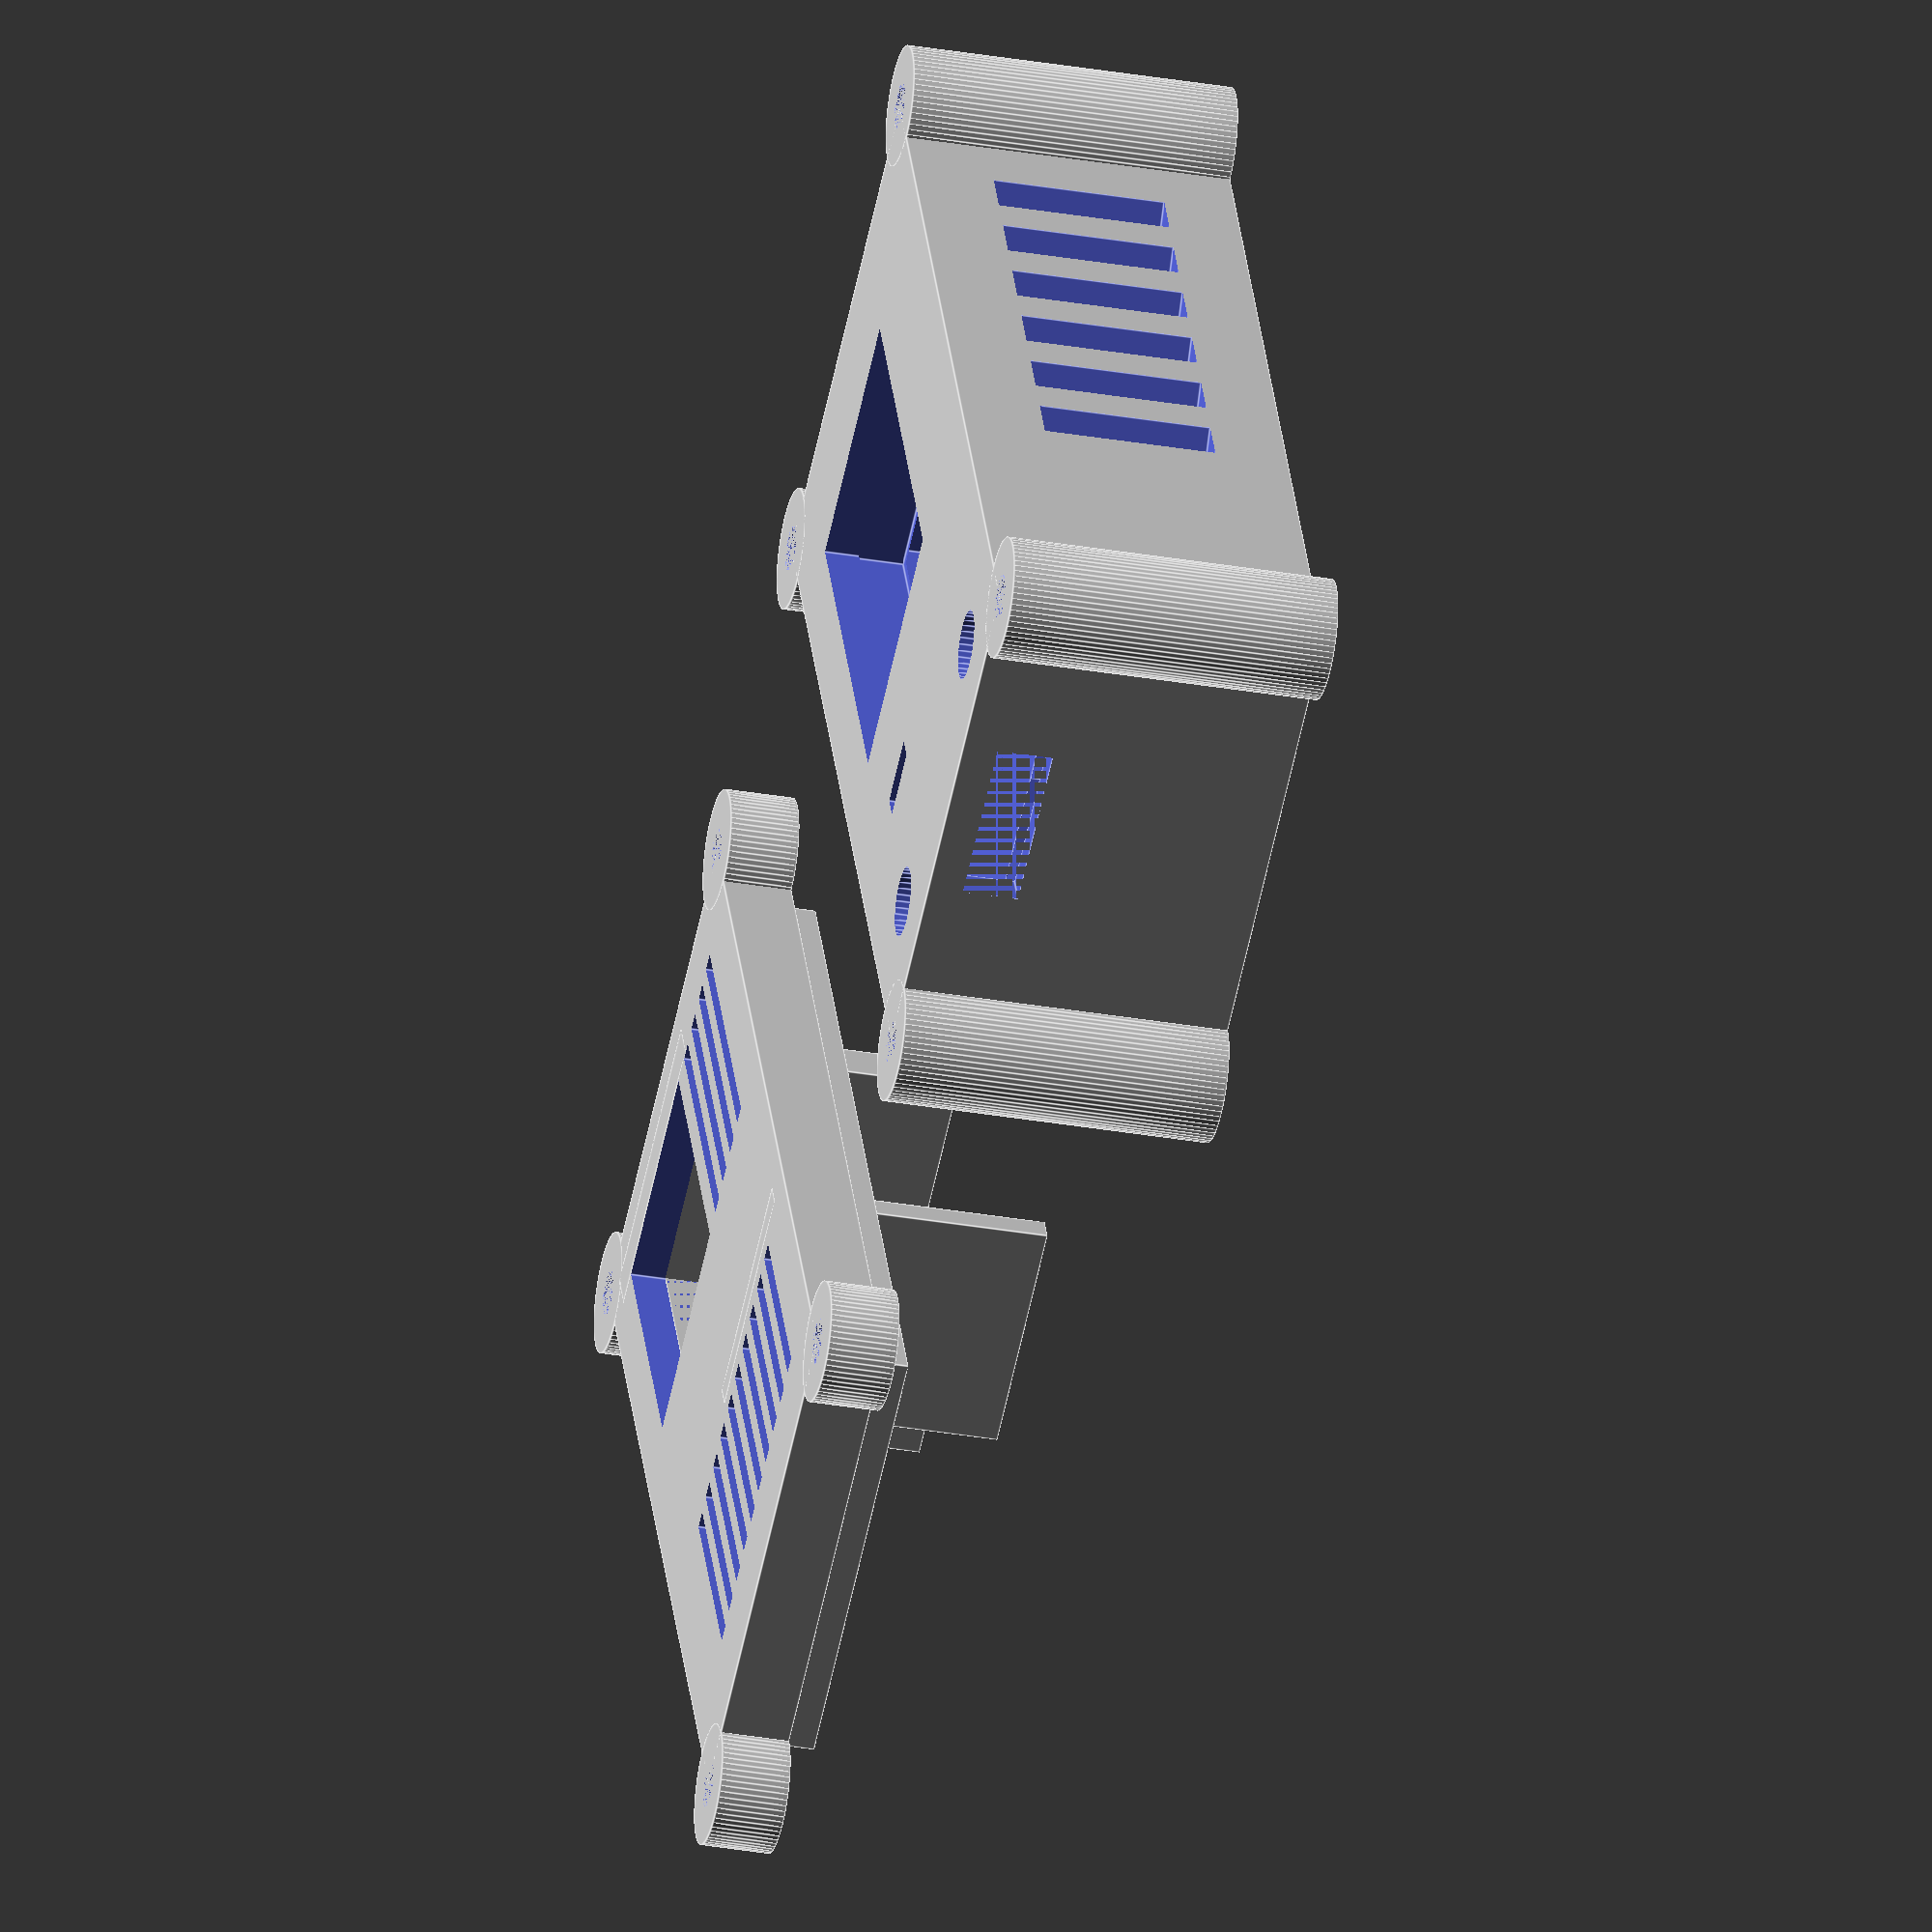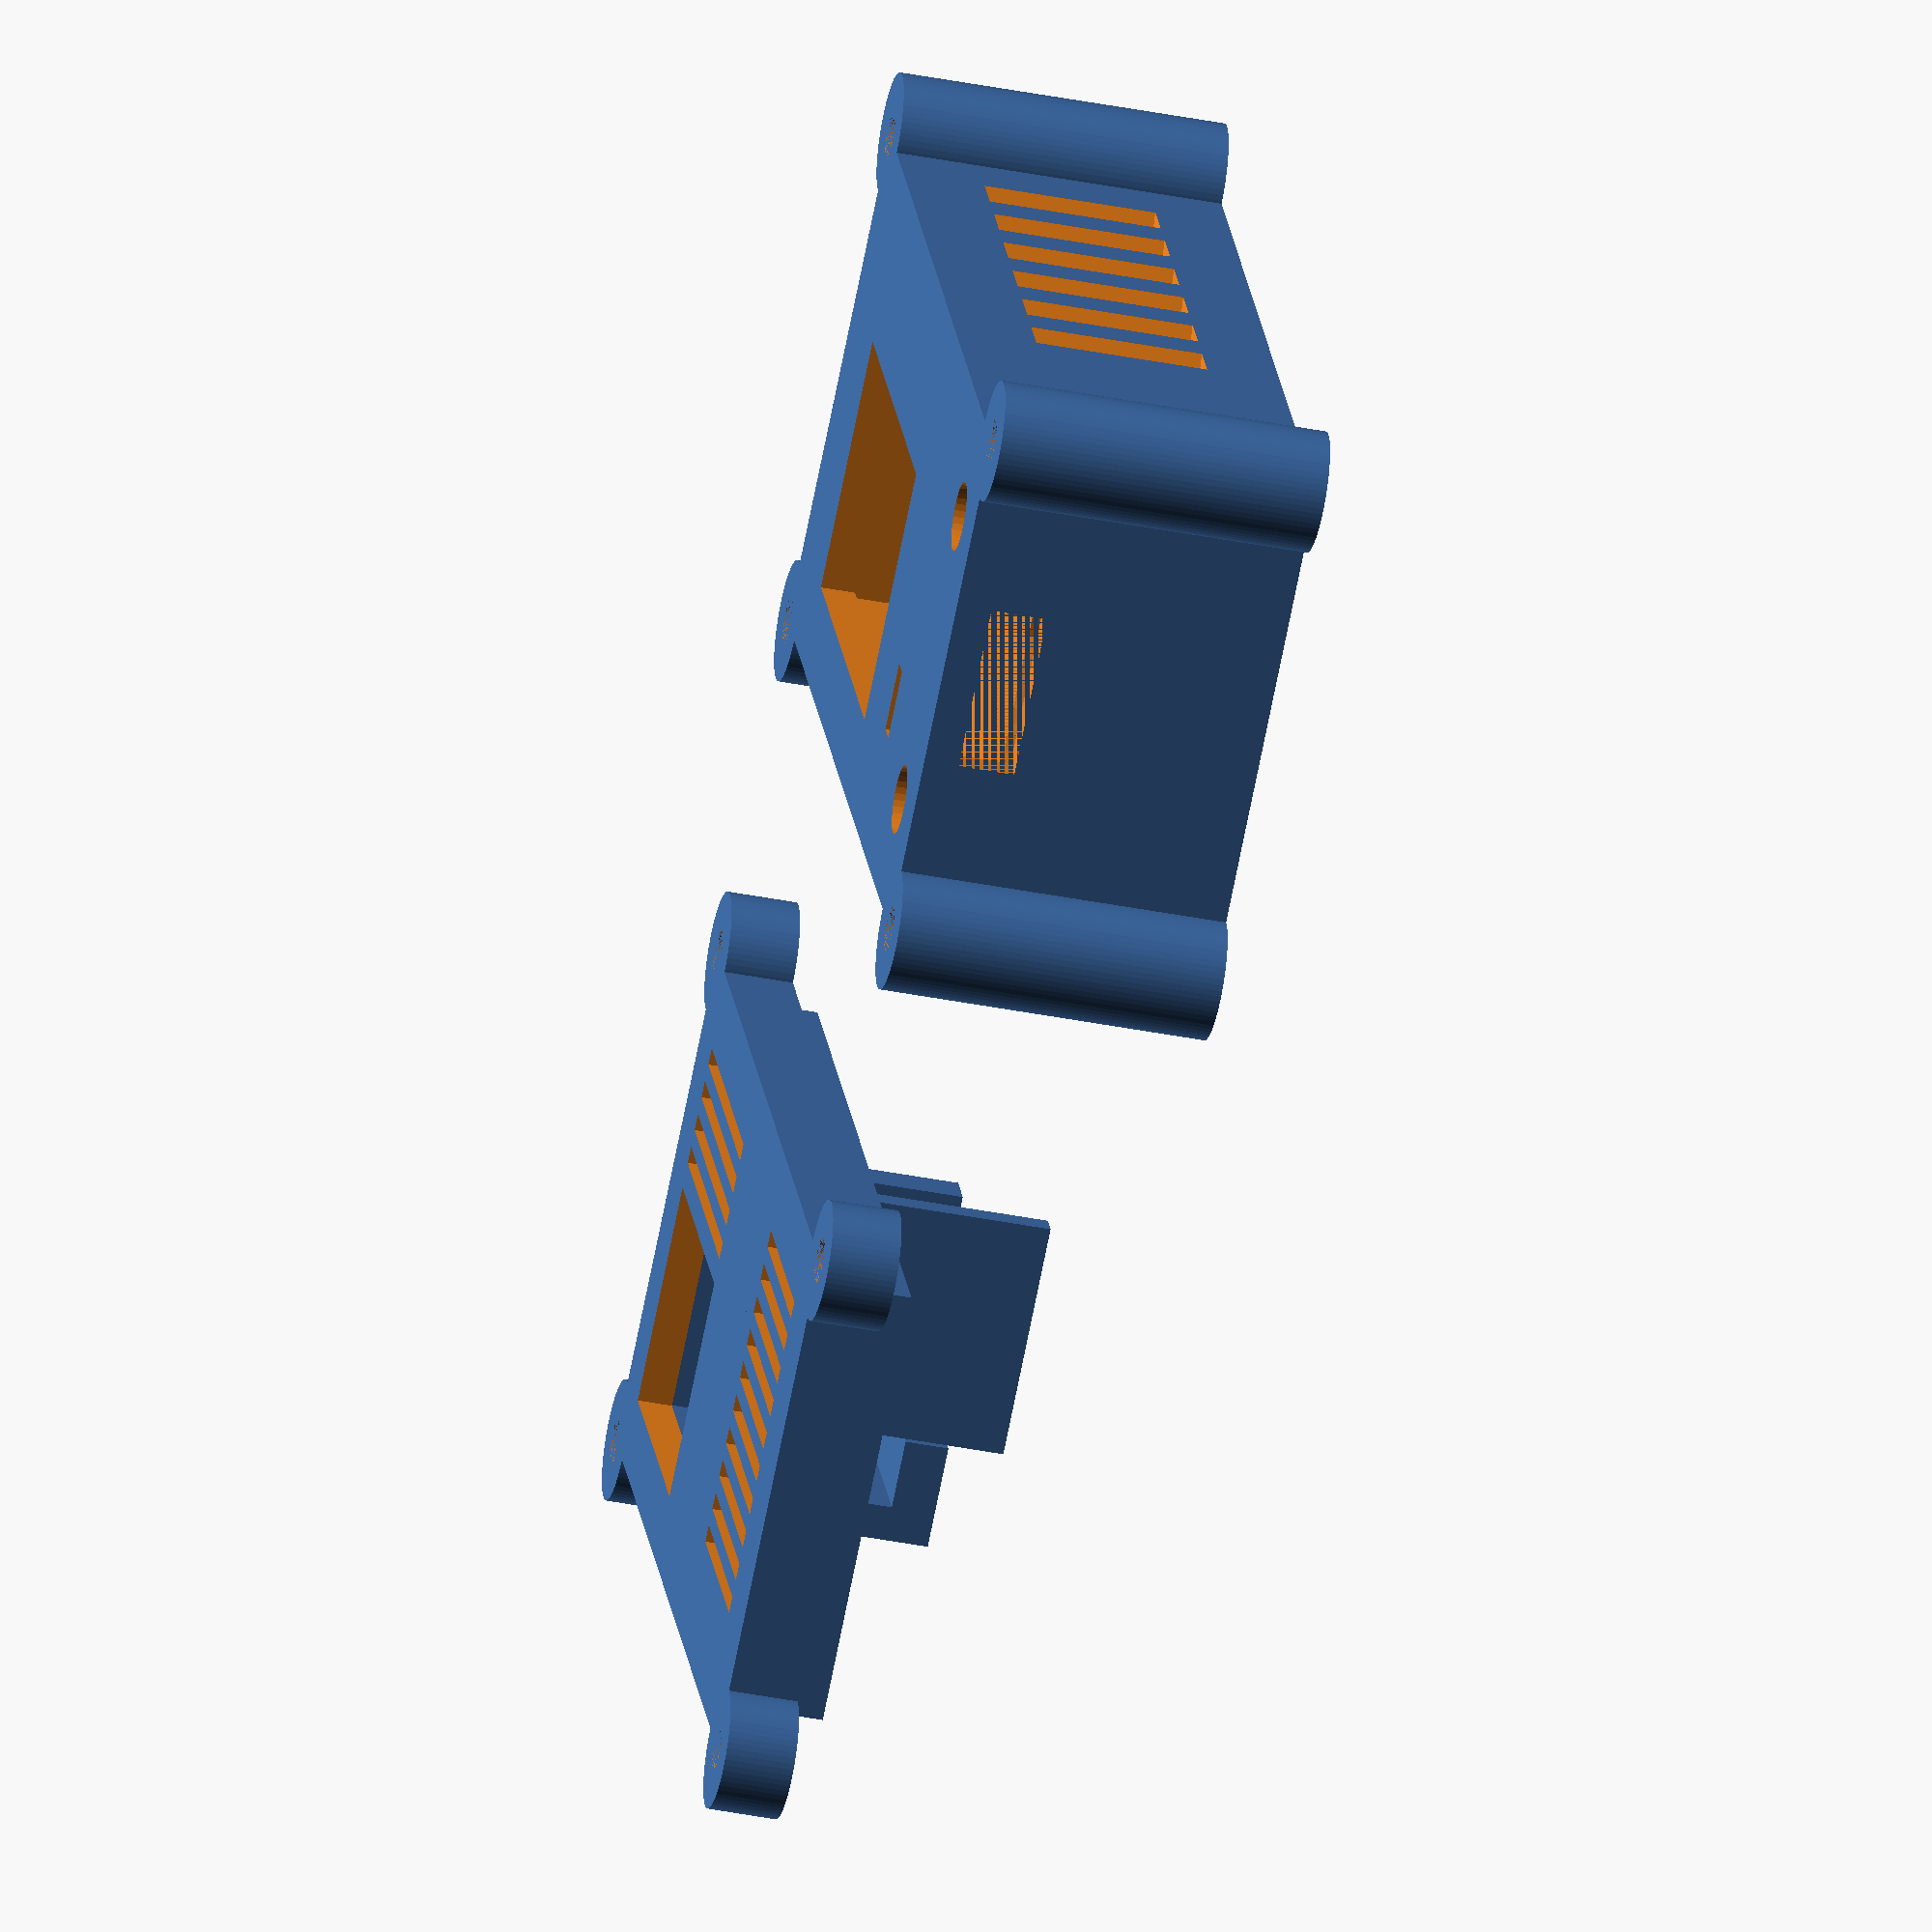
<openscad>

board_x = 25.57 + 0.2;
board_y = 50.31 + 0.2;
wall_thickness = 2;
corner_rad = 7.0 / 2;
front_height = 17;
lcd_ridge_height = 2.75; //1.5; //4.5;
lcd_hole_x_len = 15.0;
lcd_hole_y_len = 23.4;
lcd_hole_x = 3; //1.5; //4.35;
lcd_hole_y = 6.6; //7;
lcd_x_frame = 2.5;
lcd_y_frame = 6.0;
lcd_x_len = 20;
lcd_y_len = 25; //25.75;
control_y = 17; //14.75;

back_height = wall_thickness;

// NOTE: this is from top of base piece
standoff_height = 12.0; //12mm to circuit board
standoff_x = 8.23; // 8mm, roughly
standoff_y = 1.5; // less than 2mm
standoff_z = standoff_height + 4; 
standoff_a_y = 3.0; // 3mm
standoff_b_y = 16.5; // 16.5mm
sensor_z = 4.5; //standoff_height - 1.0; // 8mm
sensor_x = 15; // 15mm
sensor_y = 30.2; // 30mm
sensor_peg_dia = 2.5; //3; // 2.75mm;
sensor_peg_x = sensor_x - 6.75 - (sensor_peg_dia / 2) + 0.25 + 1.21; // 1.21 : correction by measurement
peg_len = 3.0;

module outside(height) {
    difference() {
        union() {
            cube([board_x + (2* wall_thickness),
                board_y + (2 * wall_thickness),
                    height + wall_thickness]);
            cylinder(r=corner_rad, h=(height+wall_thickness), $fn=66);
            translate([board_x + (2*wall_thickness), 0, 0]) cylinder(r=corner_rad, h=(height+wall_thickness), $fn=66);
            translate([0, board_y + (2*wall_thickness), 0]) cylinder(r=corner_rad, h=(height+wall_thickness), $fn=66);
            translate([board_x + (2*wall_thickness), board_y + (2*wall_thickness), 0]) cylinder(r=corner_rad, h=(height+wall_thickness), $fn=66);           
        }
        cylinder(r=1.3, h=(height + wall_thickness + 0.01), $fn=66);
        translate([board_x + (2*wall_thickness), 0, 0]) cylinder(r=1.3, h=(height + wall_thickness + 0.01), $fn=66);
        translate([0, board_y + (2*wall_thickness), 0]) cylinder(r=1.3, h=(height + wall_thickness + 0.01), $fn=66);
        translate([board_x + (2*wall_thickness), board_y + (2*wall_thickness), 0]) cylinder(r=1.3, h=(height + wall_thickness + 0.01), $fn=66);
    
    }
}

module front() {
    difference() {
        outside(front_height);
    
        //lcd hole
        translate([wall_thickness + lcd_hole_x, 
               wall_thickness + lcd_hole_y, -0.1])
            cube([lcd_hole_x_len, lcd_hole_y_len, front_height + wall_thickness]);
        // board support/lcd frame
        translate([wall_thickness + lcd_x_frame, wall_thickness + lcd_y_frame, wall_thickness])
            cube([lcd_x_len, lcd_y_len, lcd_ridge_height]);
        // control cutout
        translate([wall_thickness, wall_thickness + board_y - control_y, wall_thickness])
            cube([board_x, control_y, lcd_ridge_height]);
        
        // board cutout
        translate([wall_thickness, wall_thickness, wall_thickness + lcd_ridge_height])
            cube([board_x, board_y, front_height]);
        
        // LED: 4x1.5 @ 5 in x 13 in y
        translate([wall_thickness + 5, 
                   wall_thickness + board_y - 13, 
                   -0.1])
            cube([4, 1.5, wall_thickness+0.1]);
        
        // prg: 2mm dia @ (board_x - 4),(board_y-3.5)
        translate([wall_thickness + 4,  
                   wall_thickness + board_y - 3.5, 
                   -0.1])
            cylinder(d=4, h=wall_thickness+0.1, $fn=33);
            
        // rst: 2mm dia @ (board_x - 4.47),(board_y-3.5)
        translate([wall_thickness + board_x - 4.5,  
                   wall_thickness + board_y - 3.5, 
                   -0.1])
            cylinder(d=4, h=wall_thickness+0.1, $fn=33);
            
        // usb: 9.25mm from either edge, 3.25 high
        translate([wall_thickness + 8.25, 
                   wall_thickness + board_y -0.01, wall_thickness])
            cube([9.50, wall_thickness + 0.01, 3.25]);

        // vents!
        for ( i = [1:1:6] ) {
            translate( [-1.5, wall_thickness + 1 + (i * 5), wall_thickness + lcd_ridge_height])
                rotate([0,0,-30])
                    cube([wall_thickness + 2, 2.5, 10]);
            translate( [board_x + wall_thickness -1.5, wall_thickness + 2 + (i * 5), wall_thickness + lcd_ridge_height])
                rotate([0,0,-30])
                    cube([wall_thickness + 2, 2.5, 10]);
        }
        
    }


}
module standoffs() {
    translate([wall_thickness, standoff_a_y-1, 0])
        cube([(board_x / 2)+(standoff_x / 2), standoff_y+1, standoff_z]);
    
    translate([wall_thickness+sensor_x - 3, board_y - standoff_b_y, 0])
        cube([standoff_x+5.5, standoff_y, standoff_z]);
}

module ledge() {
            translate([wall_thickness,
               wall_thickness,
               wall_thickness + standoff_z - sensor_z])
                cube([wall_thickness+4, sensor_y / 2, standoff_y + 1]);
 
            translate([wall_thickness,
               wall_thickness,
               wall_thickness])
                cube([wall_thickness, sensor_y / 2, standoff_z - sensor_z]); 

        translate([ wall_thickness + sensor_peg_x,
                wall_thickness + 4 + 21.5,
               wall_thickness])
        cylinder(d=sensor_peg_dia, h=peg_len, $fn=99);
}

module back_face() {

    difference() {
        
        union() {
        
            outside(back_height);
   
            translate([wall_thickness, wall_thickness, wall_thickness])
                cube([board_x, board_y, 4]);
        }        
        
        // cutout
        translate([wall_thickness + 2, wall_thickness + 2, wall_thickness])
                cube([board_x - 4, board_y - 4, 4]);
        
        // vents!
        for ( i = [0:1:9] ) {
            translate([wall_thickness + ((board_x - 17) / 2) + (i * 2), board_y - standoff_b_y + standoff_y + 1, -0.1])
                cube([1, board_y / 4.0, wall_thickness +  0.1 ]);
            
        }
        
        // sensor cutout
        translate([wall_thickness + 2, wall_thickness+2.6, -0.1])
            cube([13, 17, wall_thickness+4]);
        
        // vents!
        for ( i=[1:1:4] ) {
            translate([wall_thickness + 14.5 + (i*2), wall_thickness+2.6, -0.1])
                cube([1, 17, wall_thickness +  0.1 ]);
        }

    }
}

module back() {
    union() {
        back_face();
        standoffs();
        ledge();
        
        
    }
}

// uncomment to print front:
front();    

// to print front and back on same STL:
translate([-50, 0, 0])
  // uncomment to print housing back:
  back();

</openscad>
<views>
elev=32.8 azim=206.7 roll=256.5 proj=o view=edges
elev=223.3 azim=28.4 roll=282.9 proj=o view=solid
</views>
